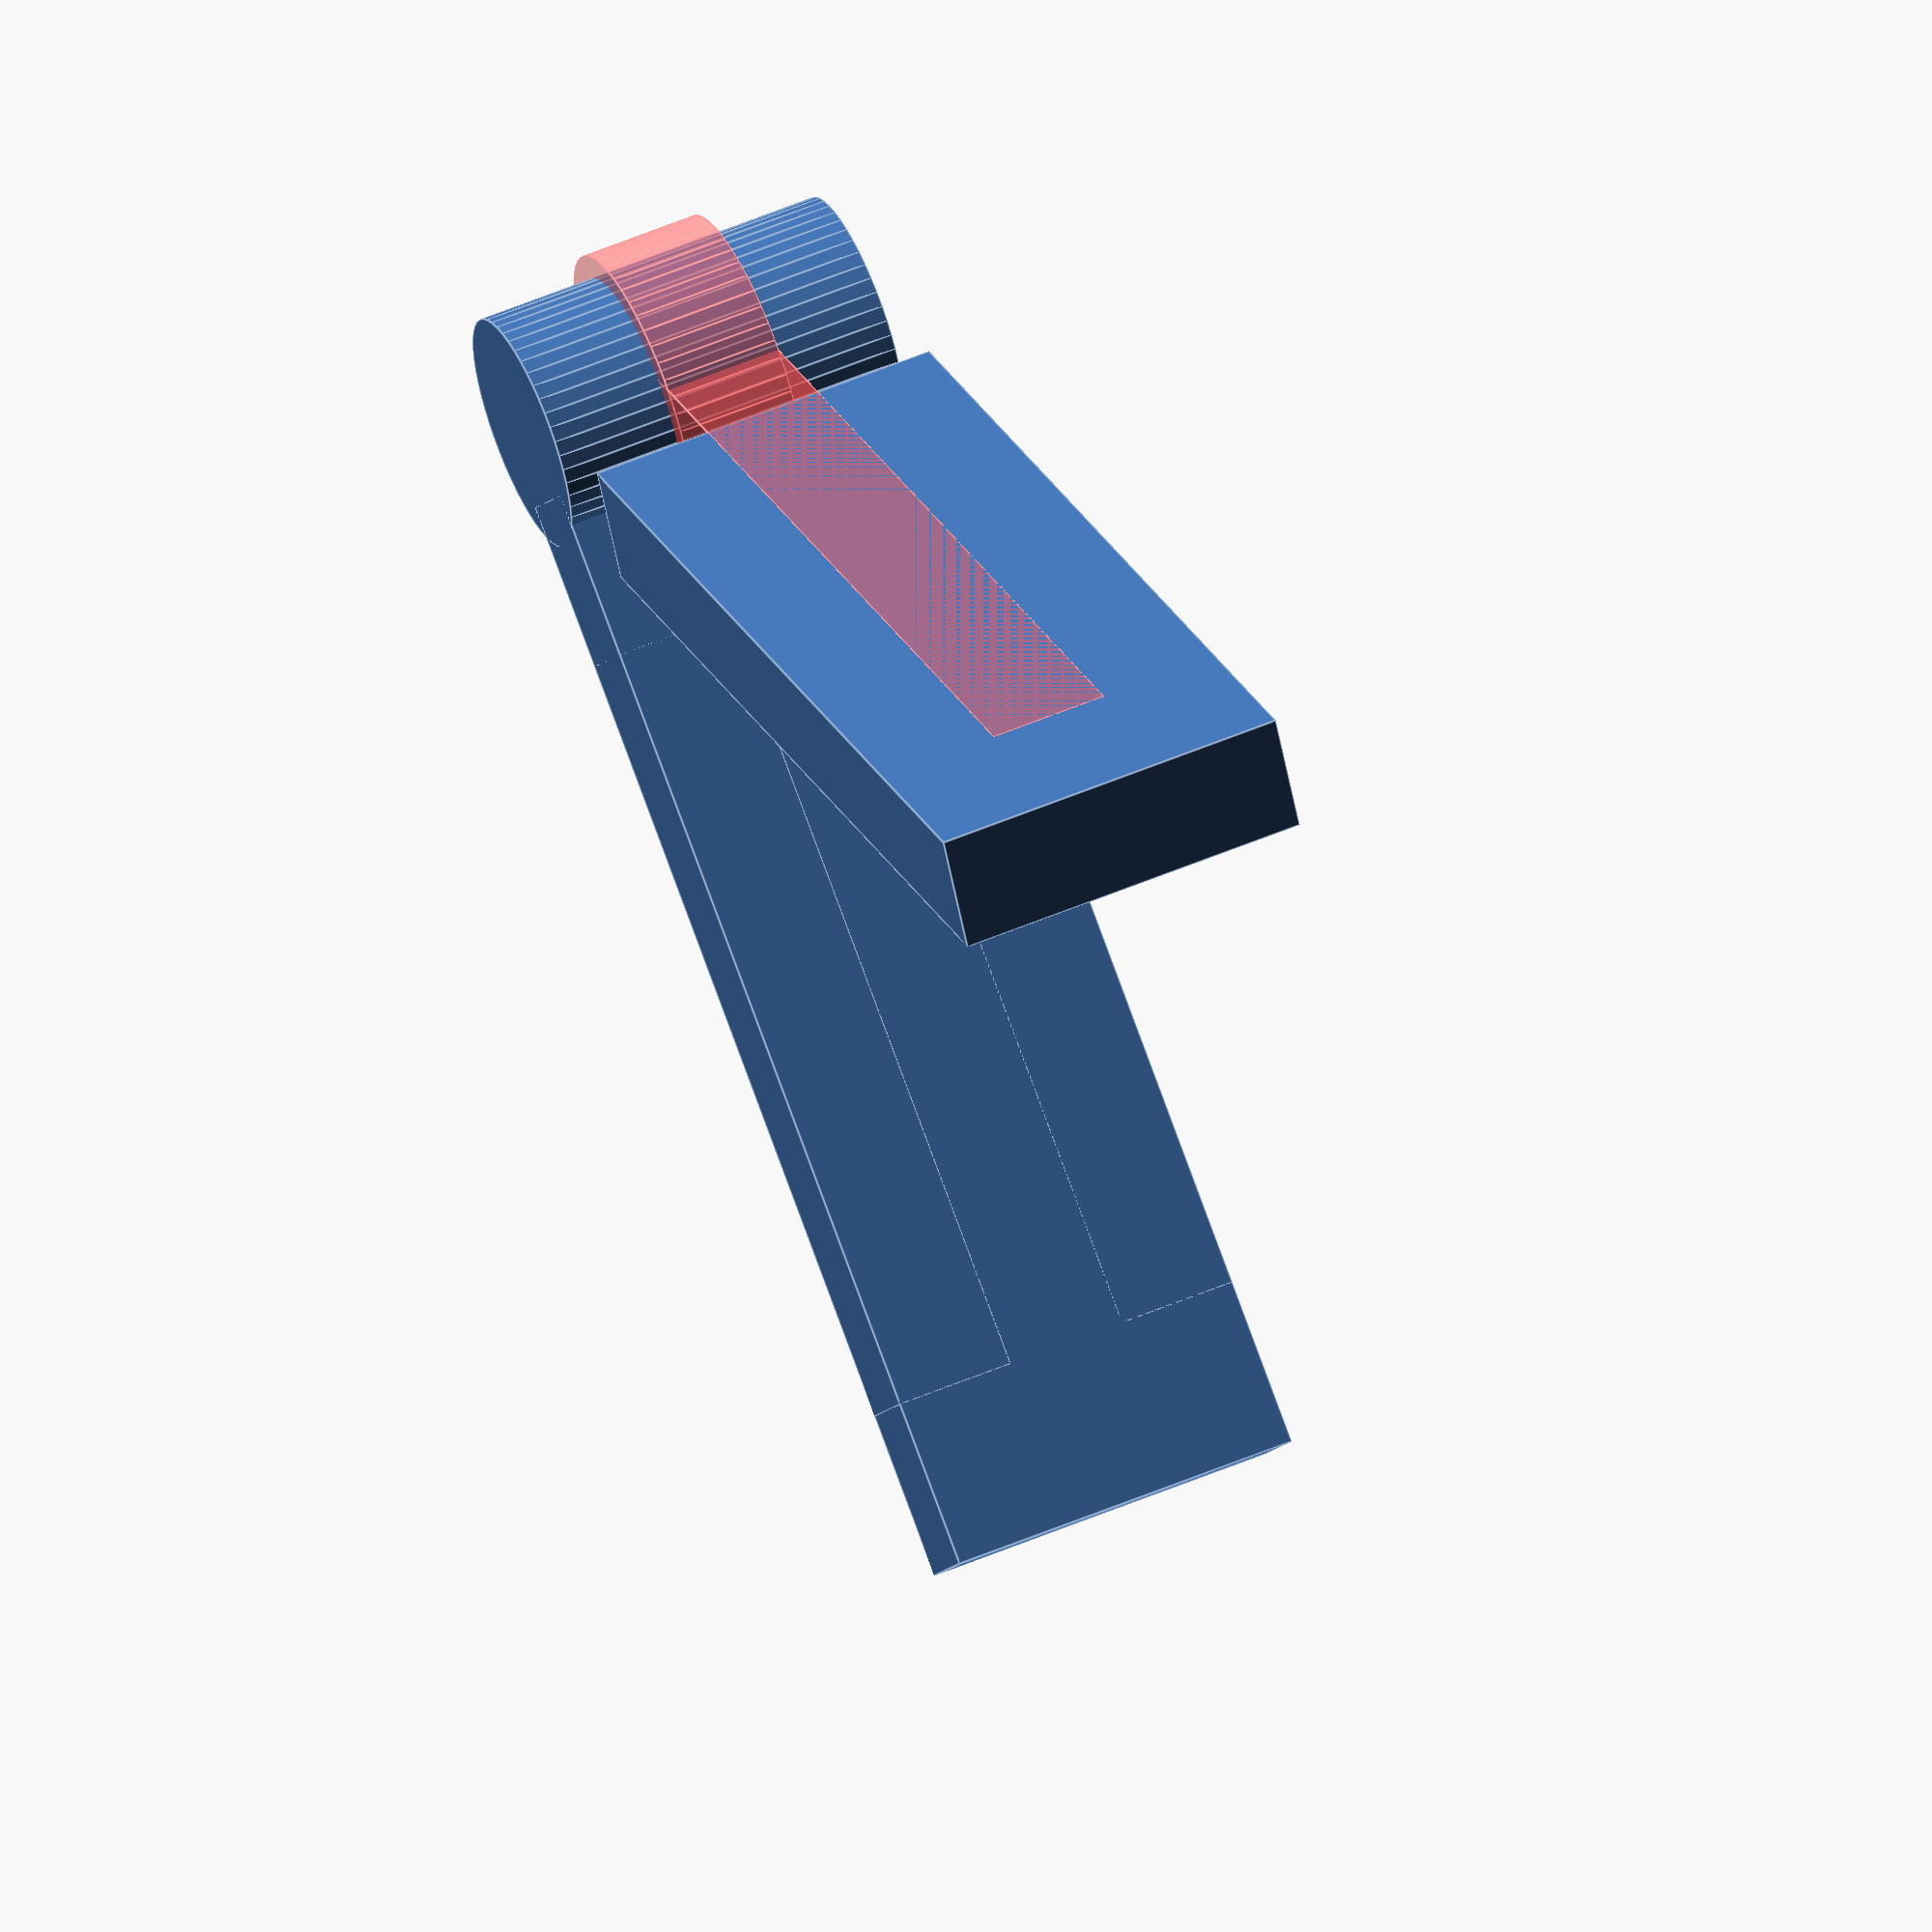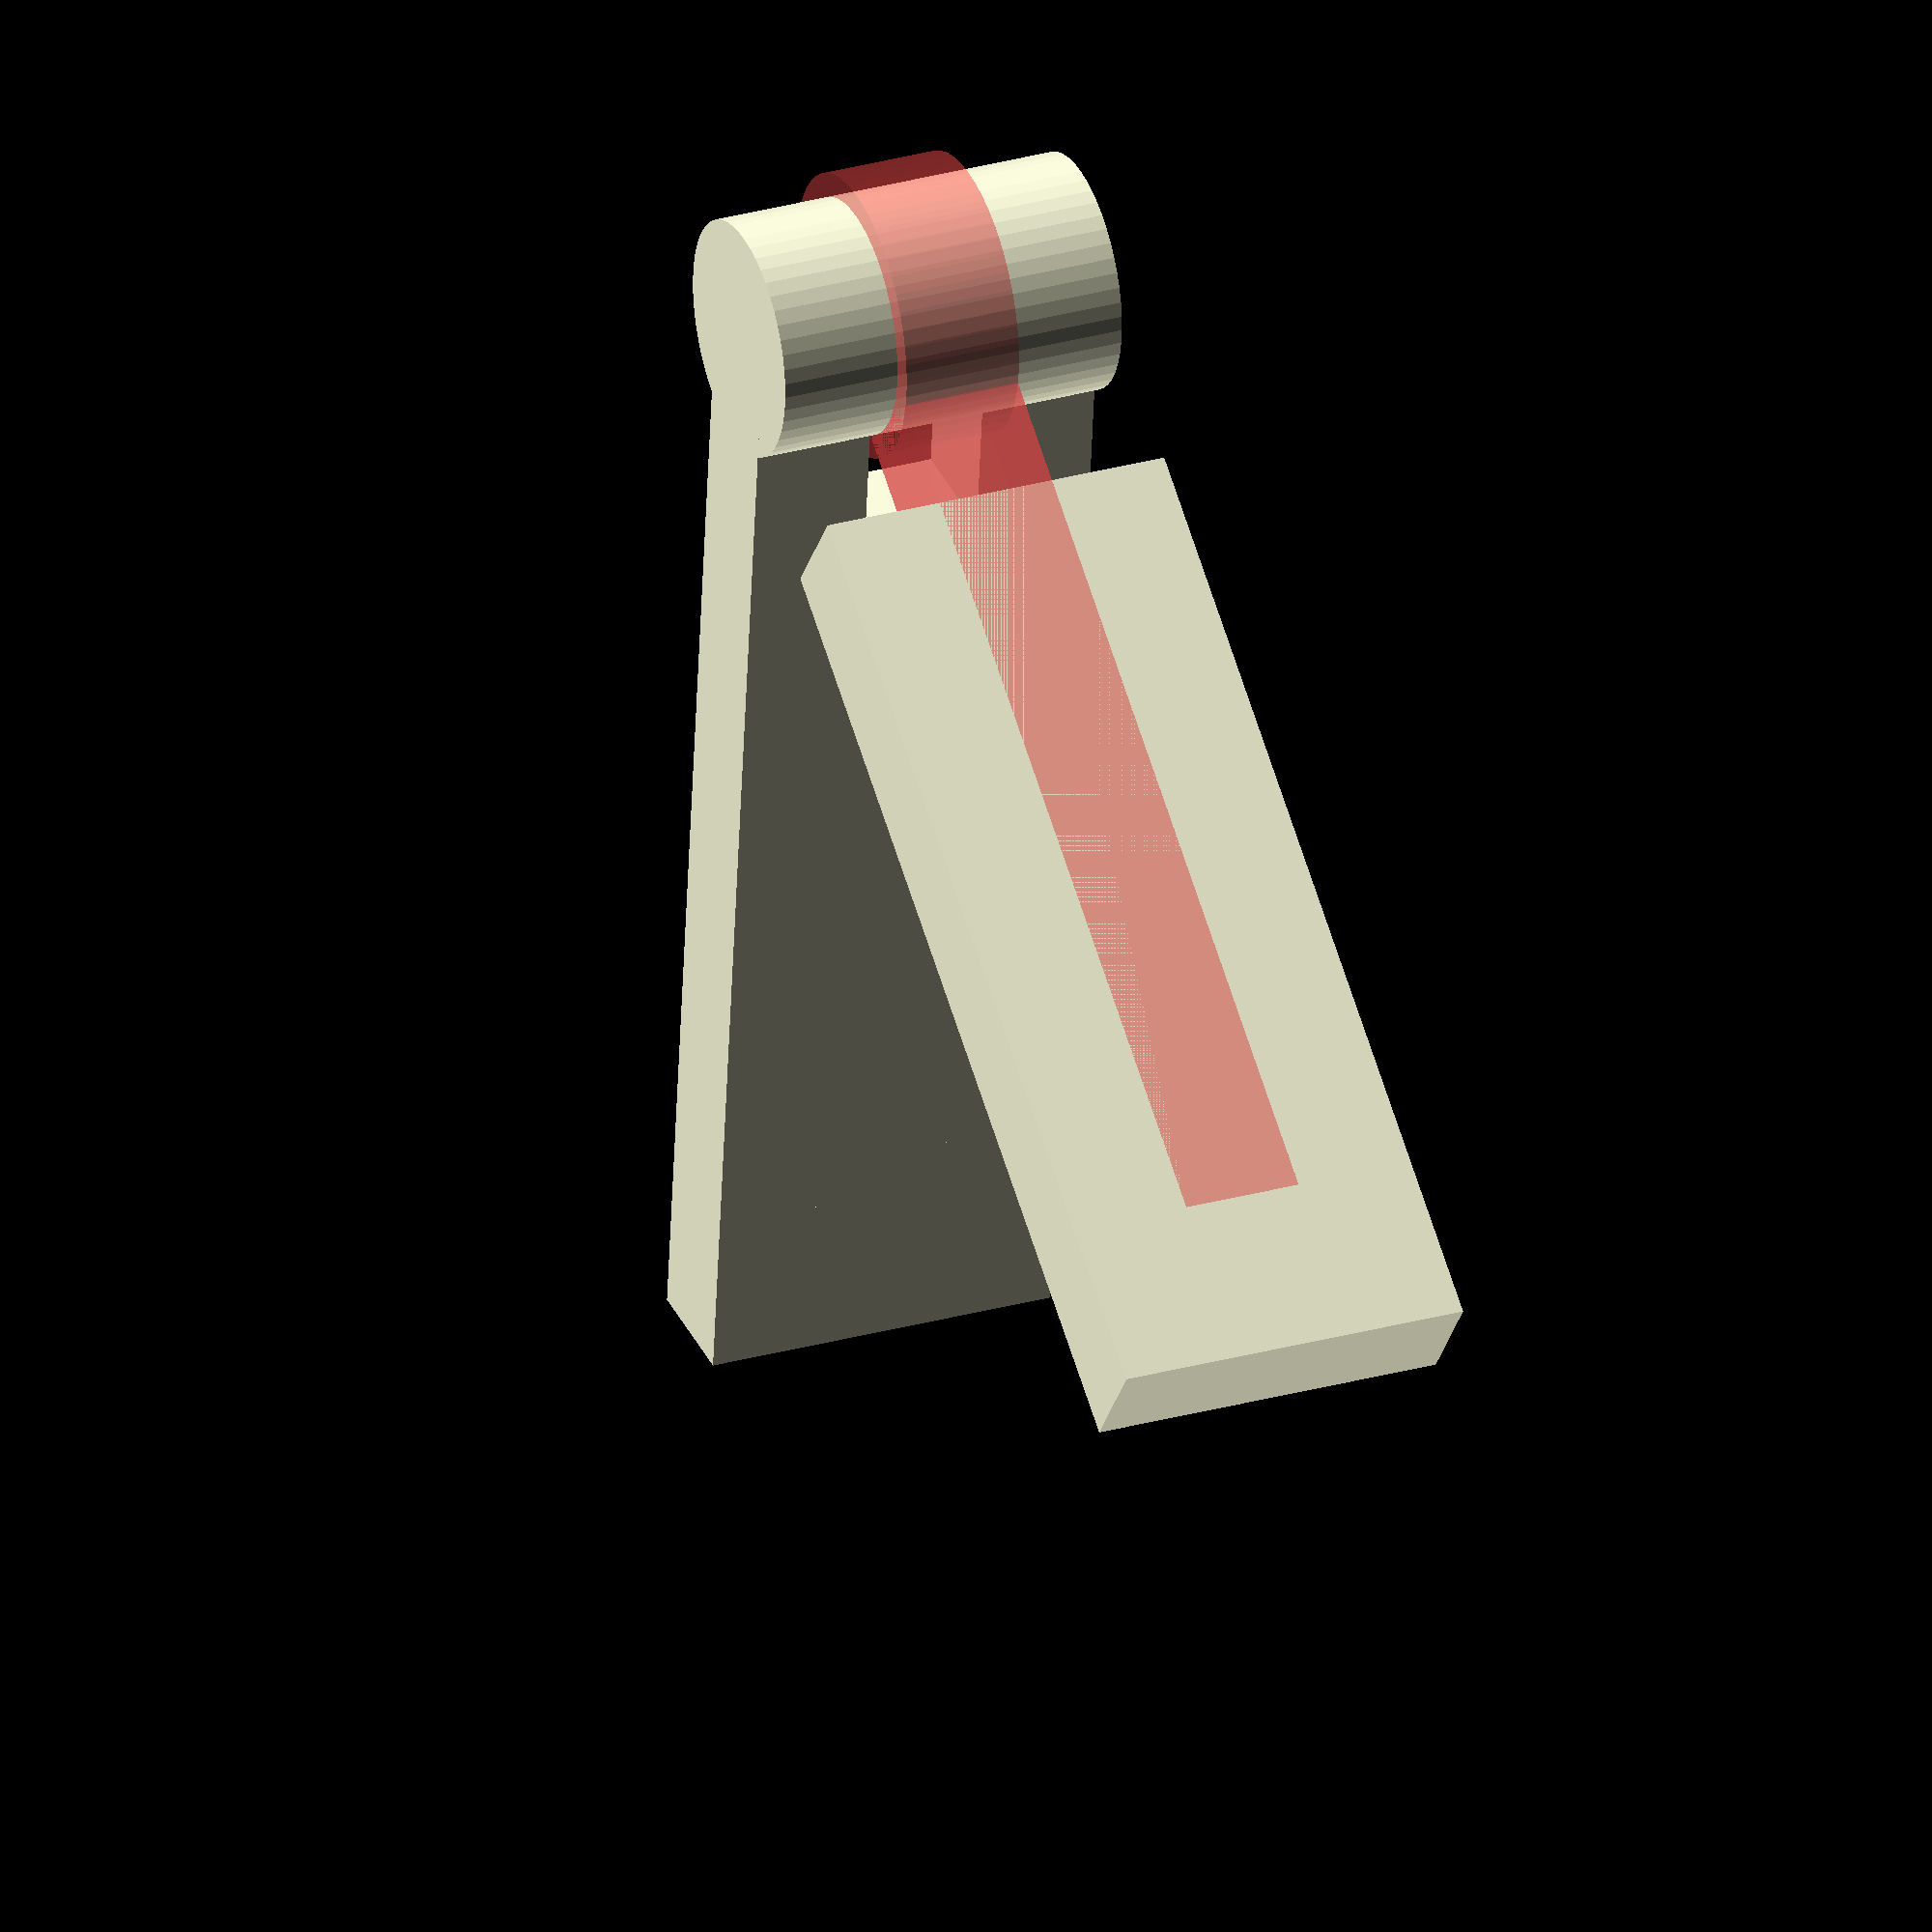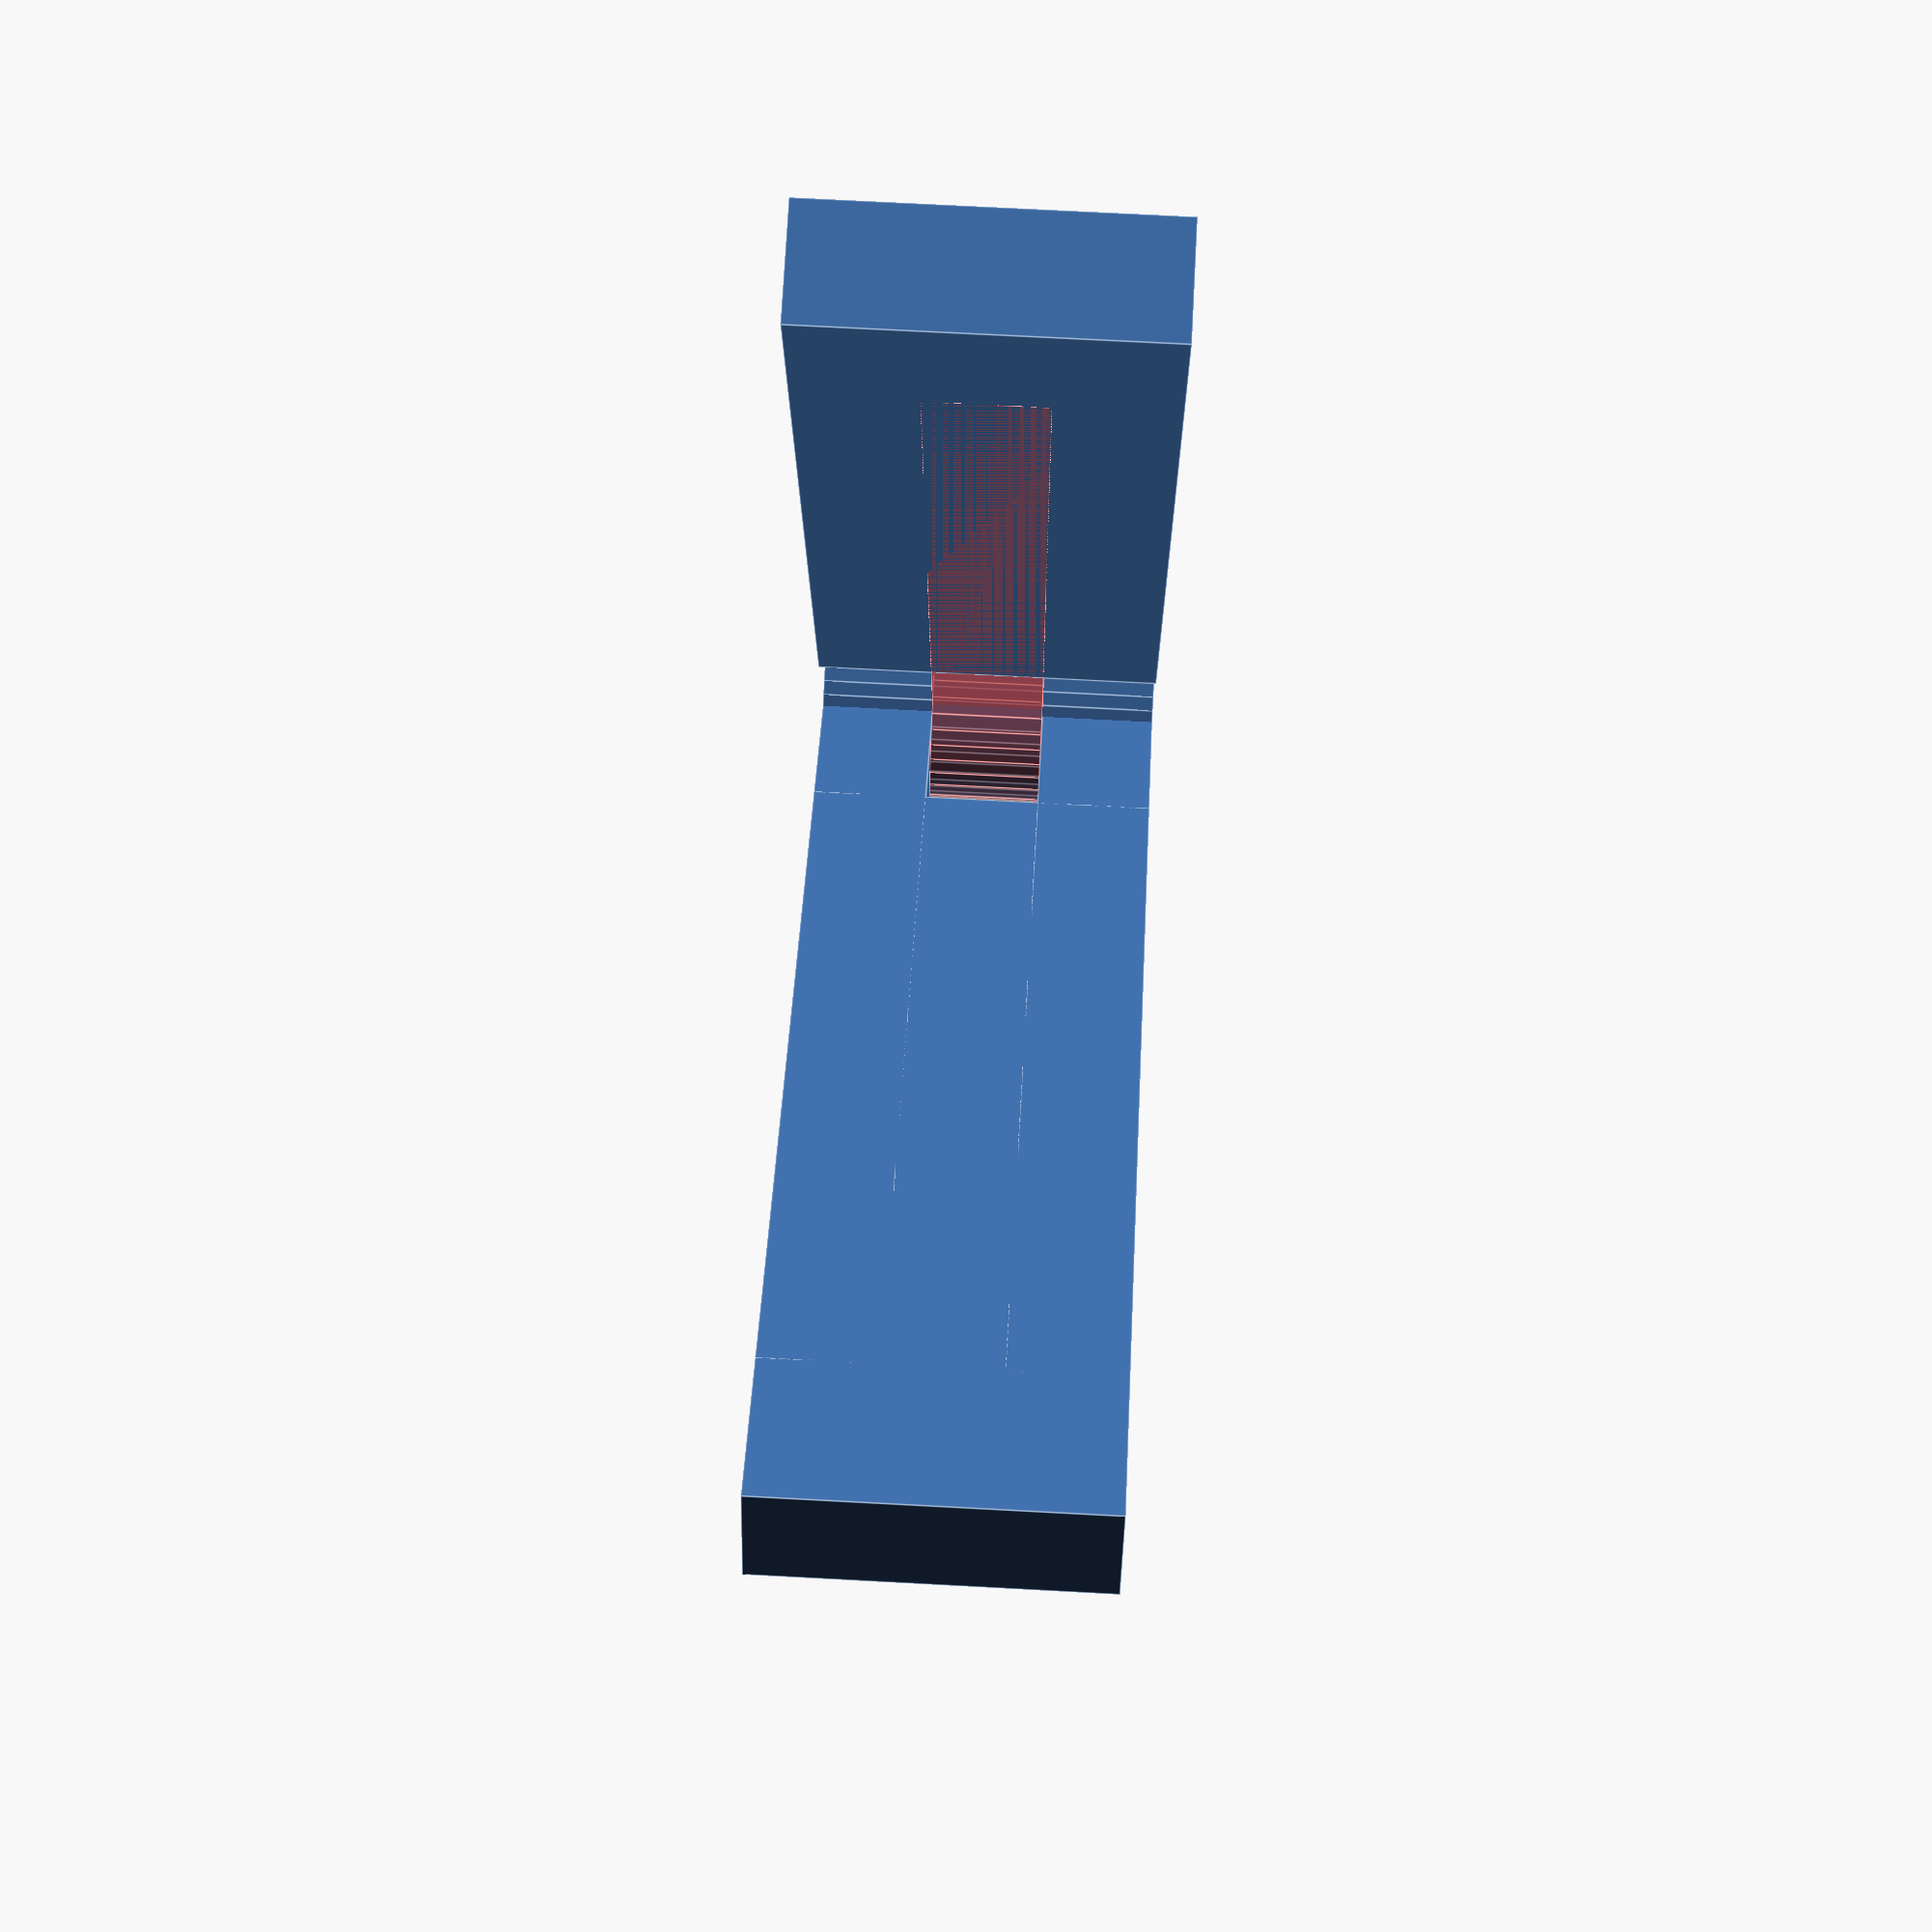
<openscad>
$fn=50;
d1=10;
d2=12;
zz=15;

armlen=40;

module arm1() {
  cylinder(zz,d=d1);
  translate([d1,-2.5,0]) cube([armlen,5,zz]);
  translate([3,-2.5,0]) cube([armlen,5,zz/3]);
  translate([3,-2.5,zz*2/3]) cube([armlen,5,zz/3]);
}

module arm2() {
  #translate([0,0,zz/3]) difference() {
    cylinder(zz/3,d=d2);
    cylinder(zz/3,d=d1);
  }
  translate([d1,-2.5,0]) cube([armlen,5,zz]);
  #translate([3,-2.5,zz/3]) cube([armlen,5,zz/3]);

}

module joint() {
  rotate([0,0,60]) arm1();
  arm2();
}

joint();
</openscad>
<views>
elev=304.7 azim=209.0 roll=245.9 proj=o view=edges
elev=150.7 azim=323.9 roll=292.4 proj=o view=wireframe
elev=110.4 azim=84.2 roll=266.9 proj=p view=edges
</views>
